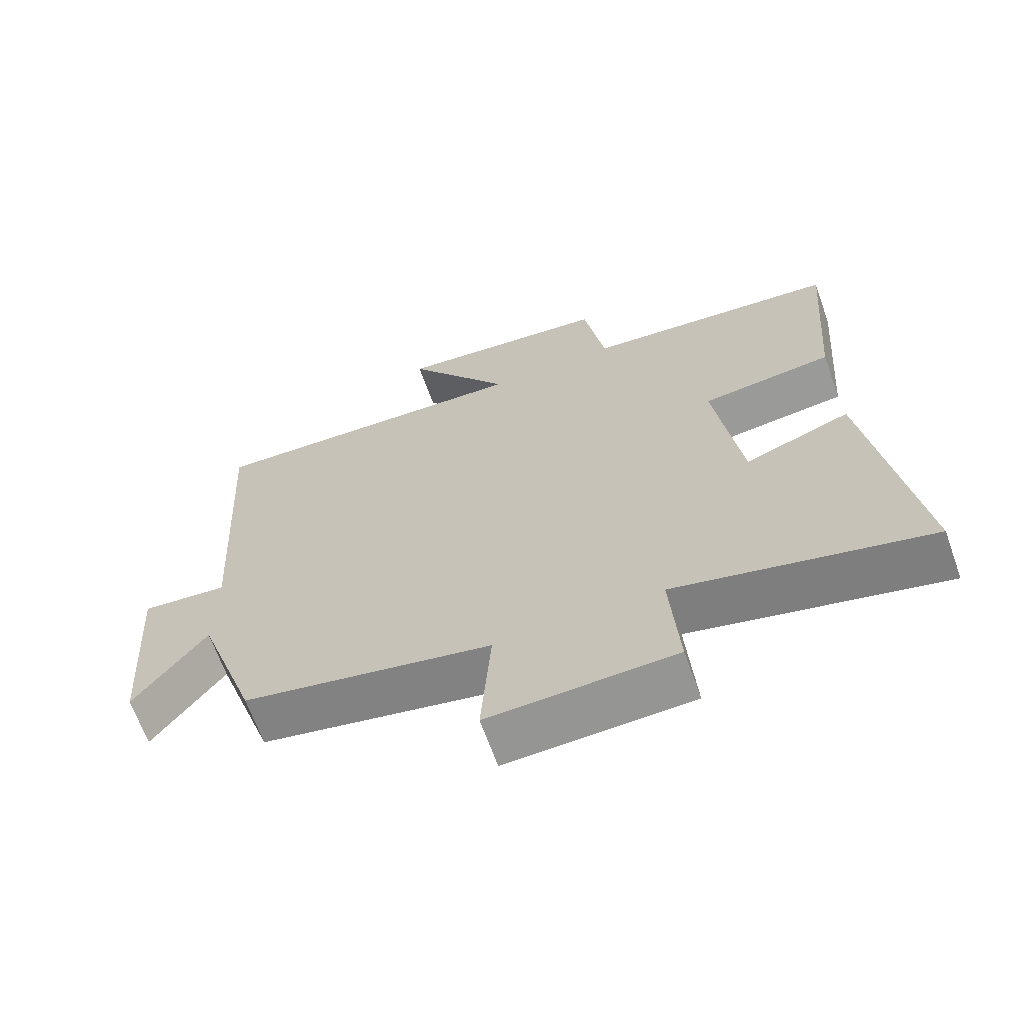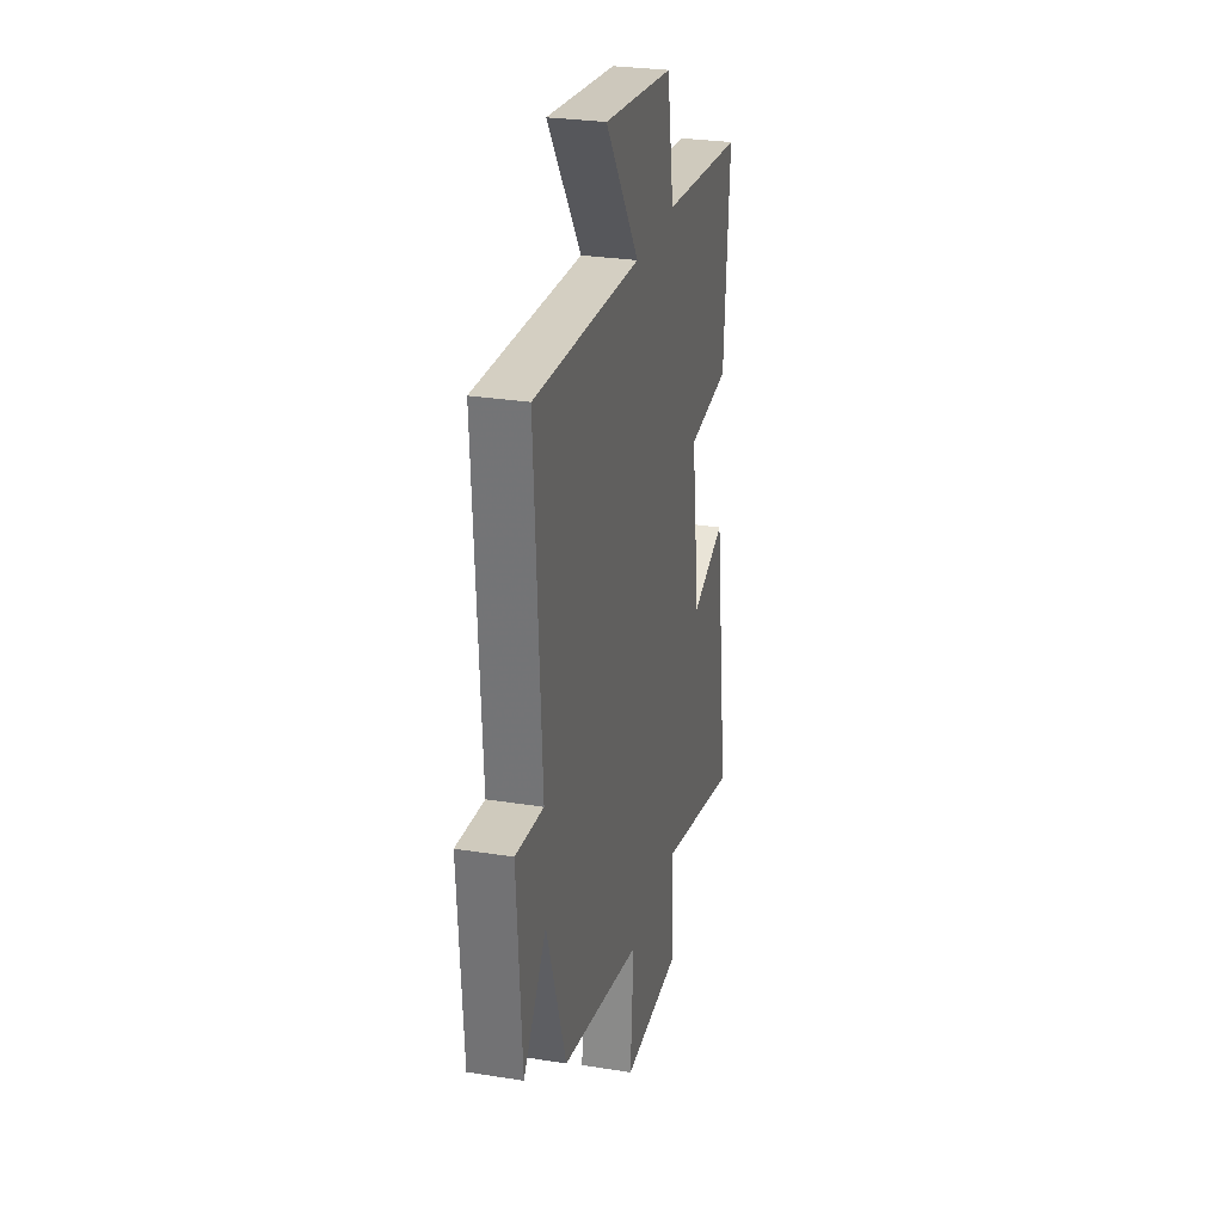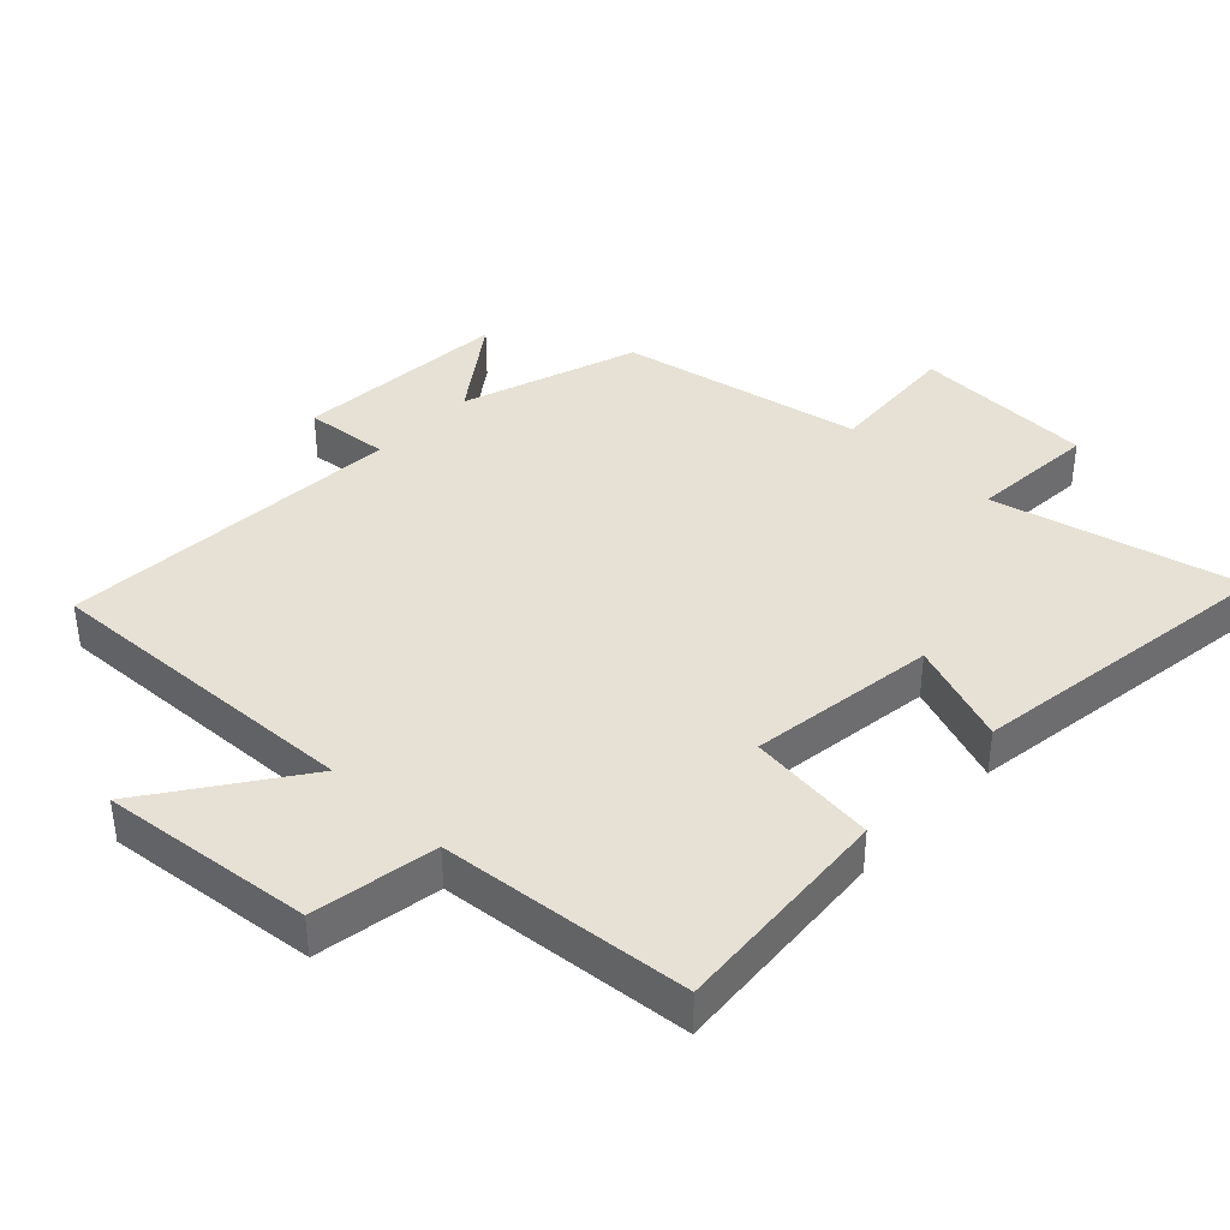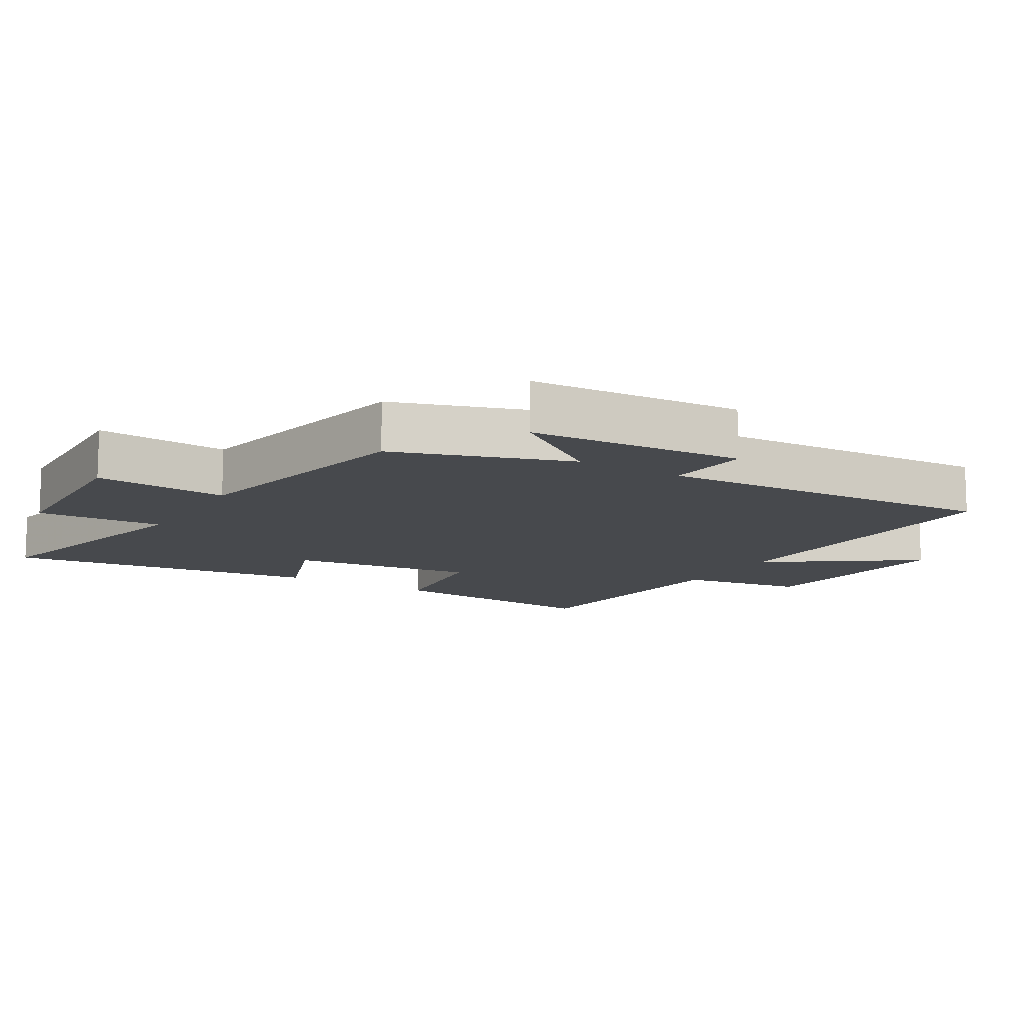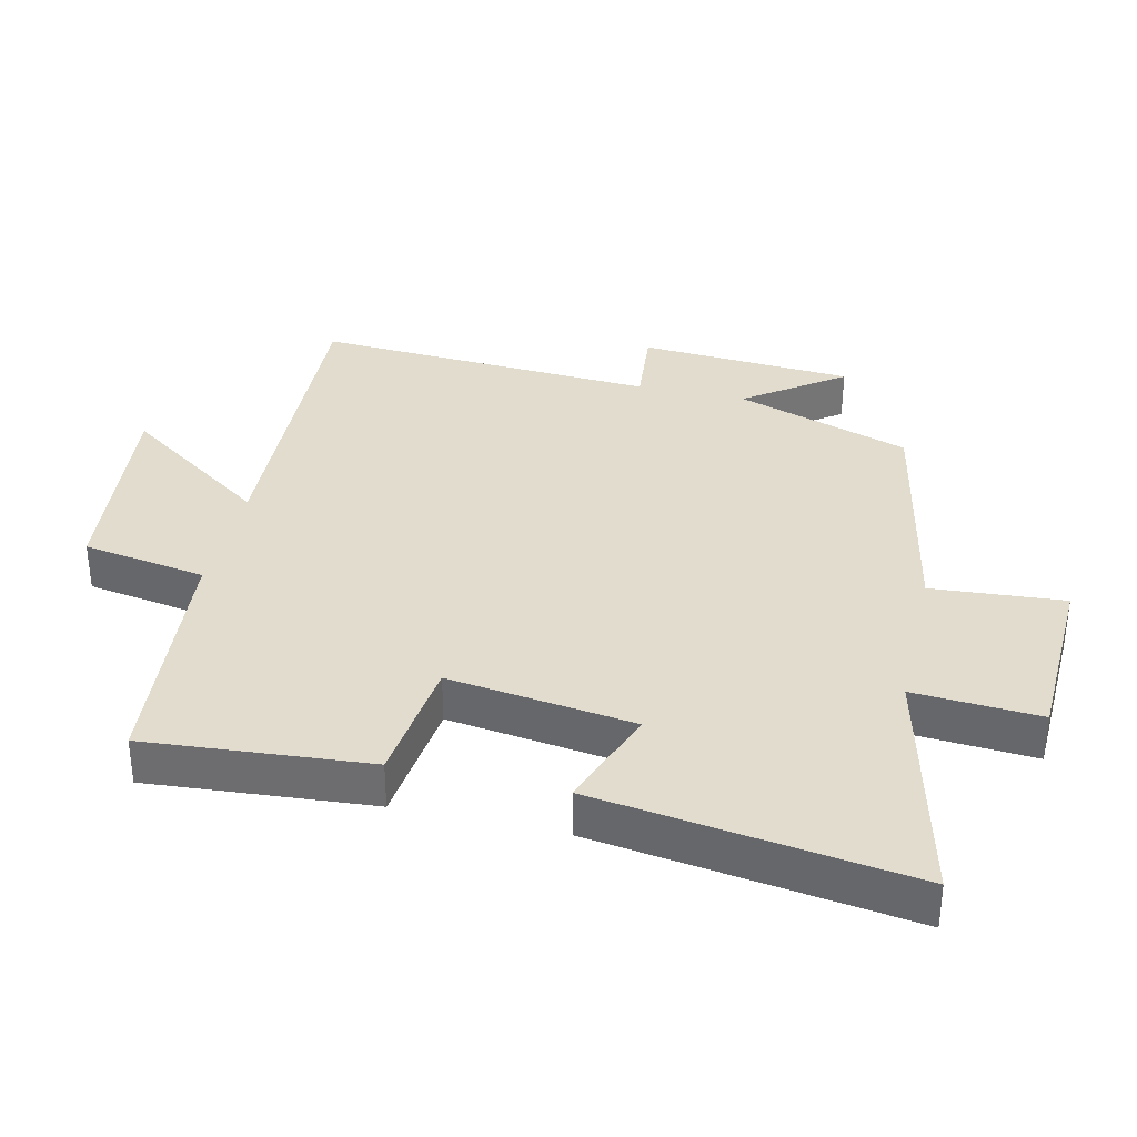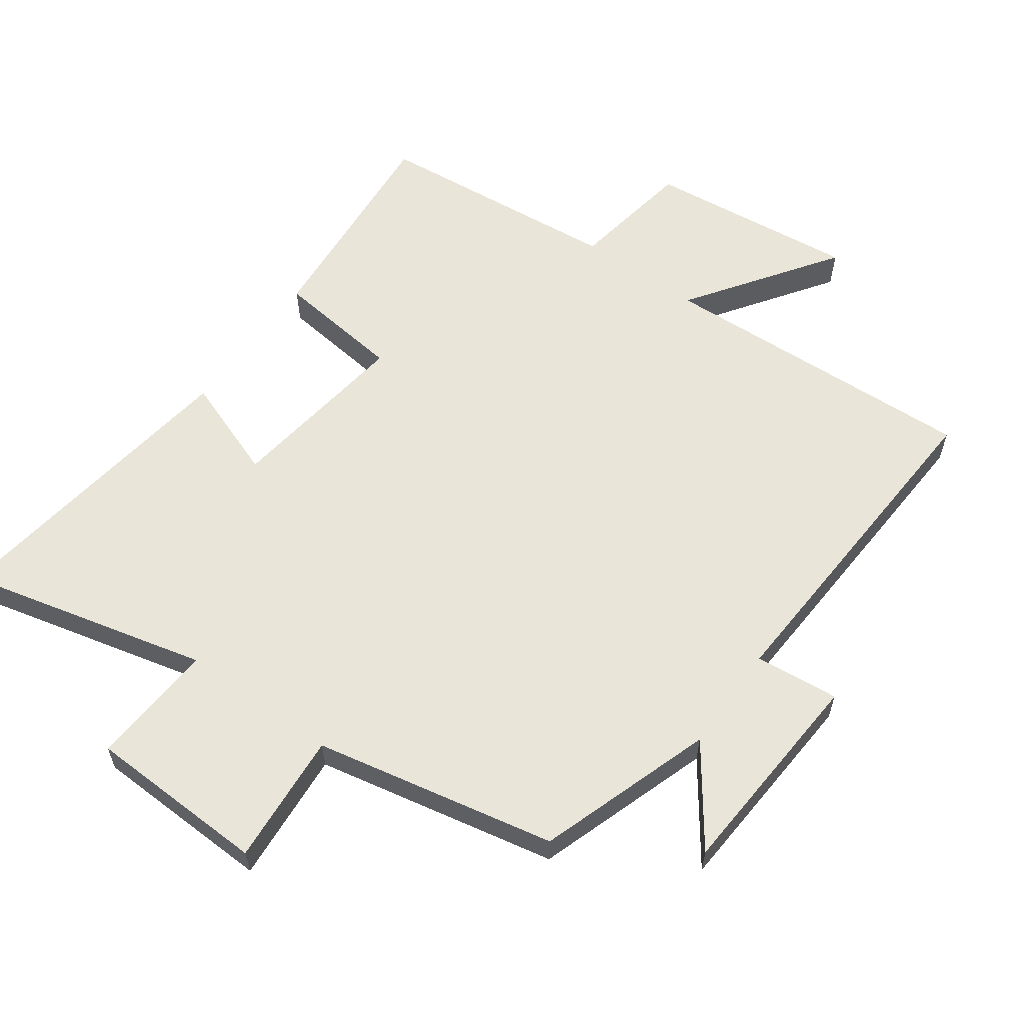
<metadata>
{"format":"obj","ext":"obj","renderer":"f3d","projection":"perspective","resolution":1024,"background":"white","views":[{"elev":-66.5,"azim":19.7,"up":"+Z"},{"elev":27.9,"azim":-76.3,"up":"+Z"},{"elev":39.1,"azim":43.7,"up":"+Y"},{"elev":-12.2,"azim":-121.1,"up":"+Y"},{"elev":34.7,"azim":103.0,"up":"+Y"},{"elev":59.7,"azim":-144.4,"up":"+Y"}]}
</metadata>
<code>
v -0.53 0.07 0.521
v -0.042 0.07 0.5
v -0.197 0.07 0.721
v 0.121 0.07 0.687
v 0.152 0.07 0.5
v 0.527 0.07 0.465
v 0.5 0.07 0.129
v 0.307 0.07 0.106
v 0.345 0.07 -0.174
v 0.5 0.07 -0.117
v 0.567 0.07 -0.589
v 0.198 0.07 -0.5
v 0.211 0.07 -0.69
v -0.061 0.07 -0.7
v -0.046 0.07 -0.5
v -0.411 0.07 -0.427
v -0.5 0.07 -0.163
v -0.605 0.07 -0.309
v -0.627 0.07 0.015
v -0.5 0.07 0.003
v -0.53 0 0.521
v -0.042 0 0.5
v -0.197 0 0.721
v 0.121 0 0.687
v 0.152 0 0.5
v 0.527 0 0.465
v 0.5 0 0.129
v 0.307 0 0.106
v 0.345 0 -0.174
v 0.5 0 -0.117
v 0.567 0 -0.589
v 0.198 0 -0.5
v 0.211 0 -0.69
v -0.061 0 -0.7
v -0.046 0 -0.5
v -0.411 0 -0.427
v -0.5 0 -0.163
v -0.605 0 -0.309
v -0.627 0 0.015
v -0.5 0 0.003
f 17 18 19 20
f 15 16 17 20
f 15 20 1 2
f 12 13 14 15
f 12 15 2
f 9 10 11 12
f 8 9 12 2
f 5 6 7 8
f 5 8 2 3
f 3 4 5
f 40 39 38 37
f 40 37 36 35
f 22 21 40 35
f 35 34 33 32
f 22 35 32
f 32 31 30 29
f 22 32 29 28
f 28 27 26 25
f 23 22 28 25
f 25 24 23
f 1 21 22 2
f 2 22 23 3
f 3 23 24 4
f 4 24 25 5
f 5 25 26 6
f 6 26 27 7
f 7 27 28 8
f 8 28 29 9
f 9 29 30 10
f 10 30 31 11
f 11 31 32 12
f 12 32 33 13
f 13 33 34 14
f 14 34 35 15
f 15 35 36 16
f 16 36 37 17
f 17 37 38 18
f 18 38 39 19
f 19 39 40 20
f 20 40 21 1

</code>
